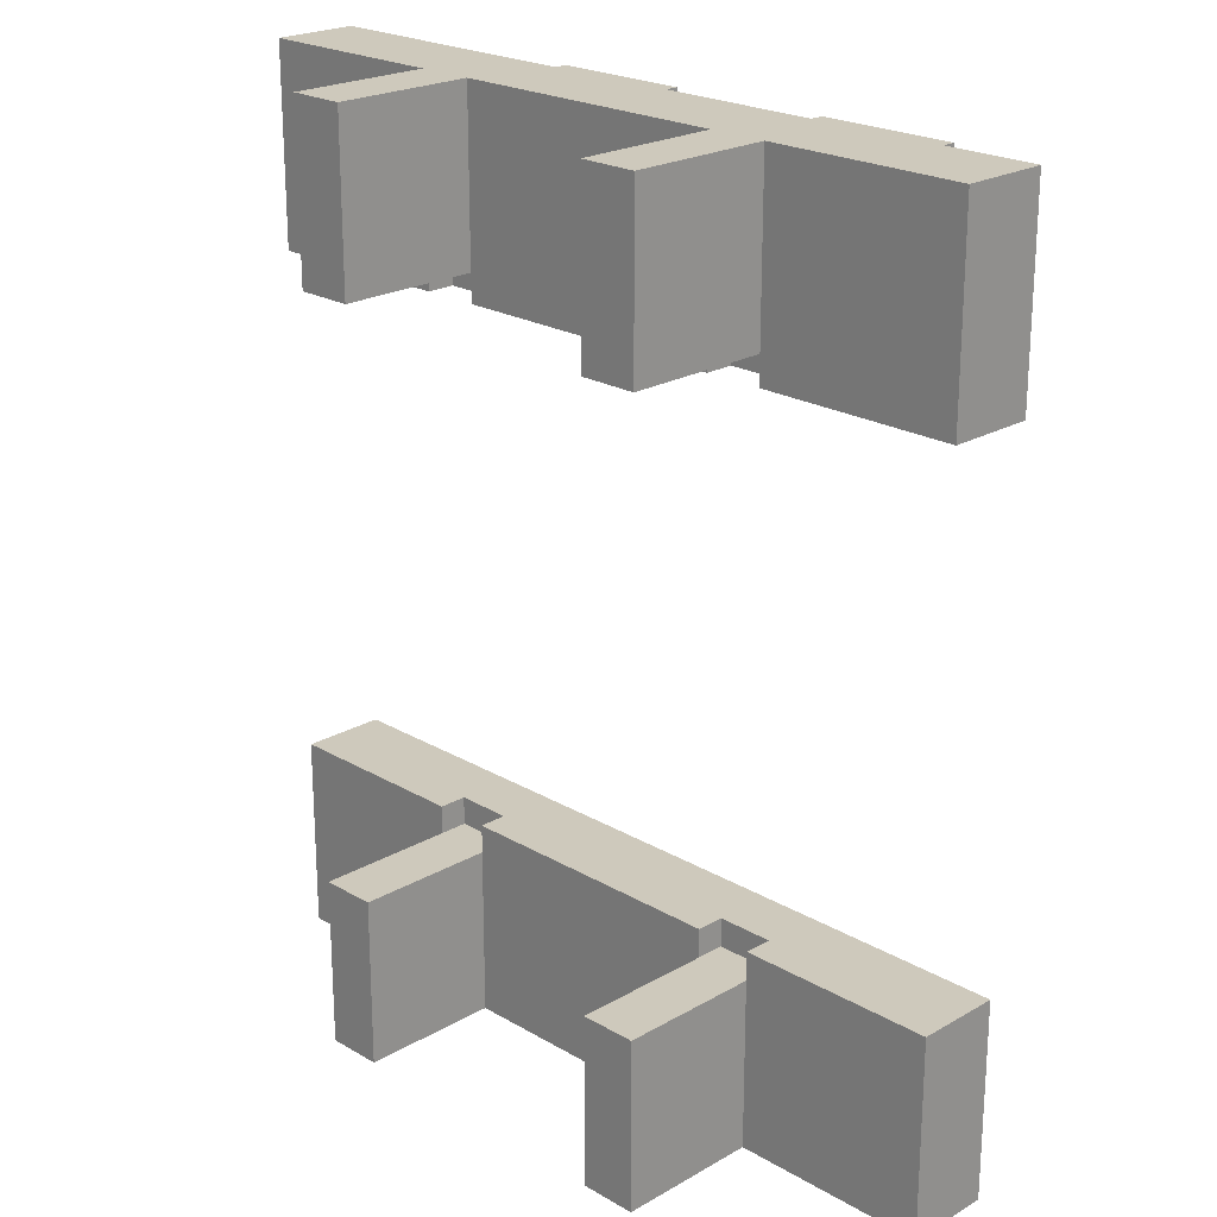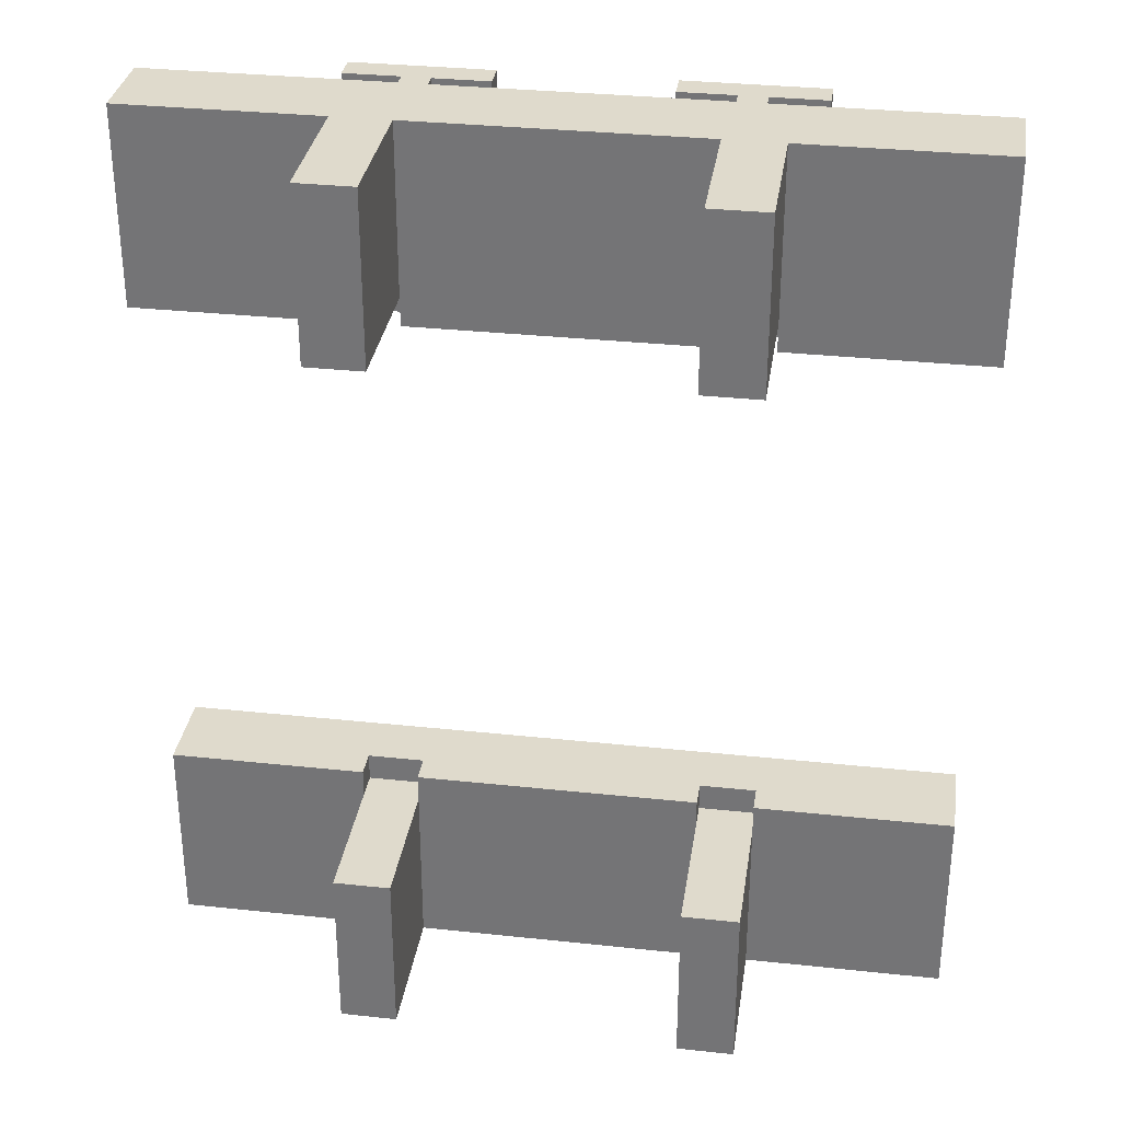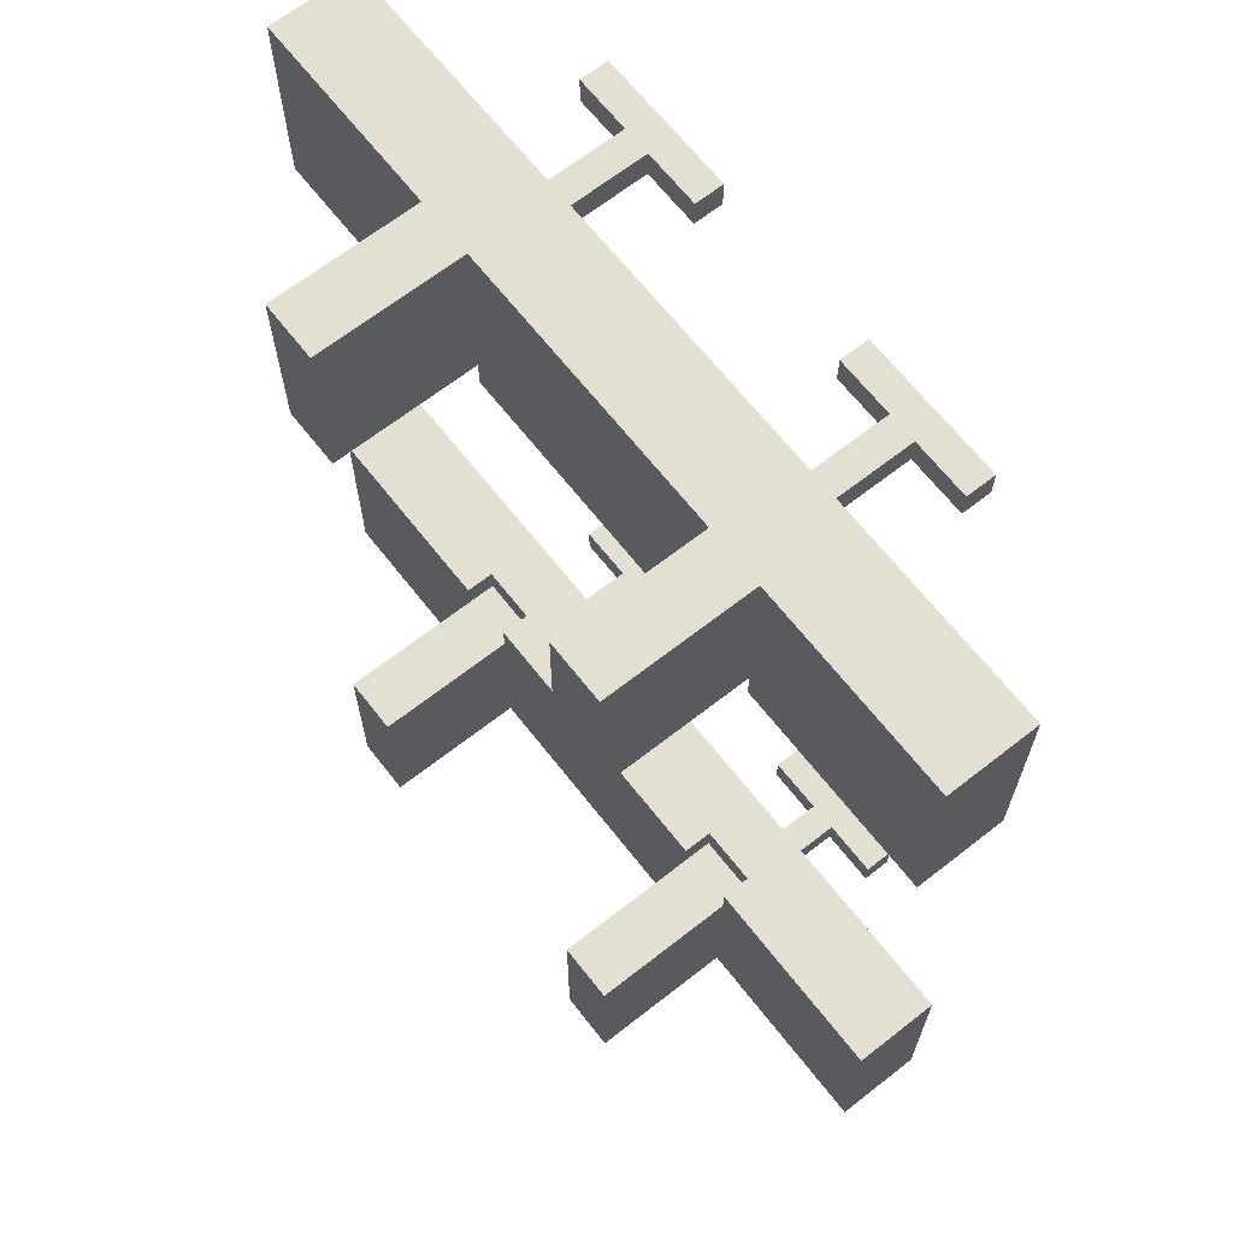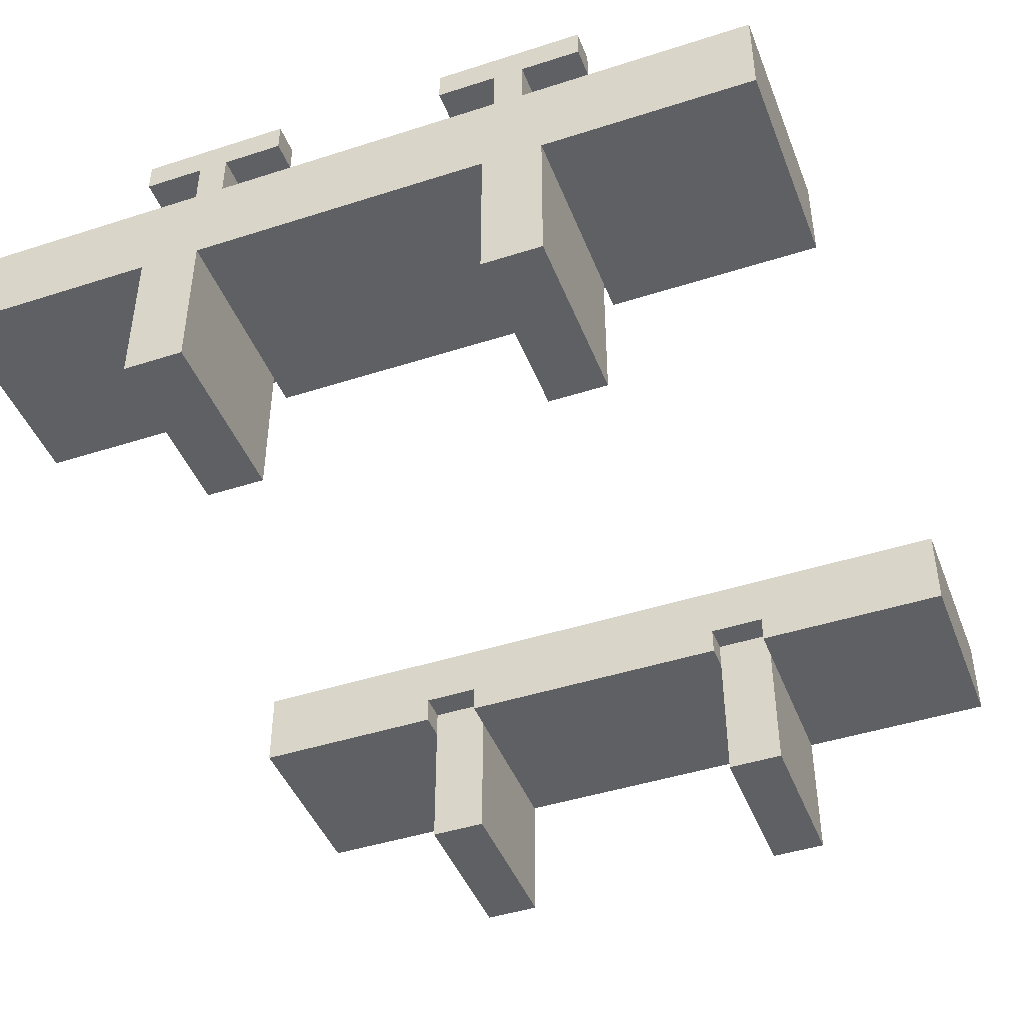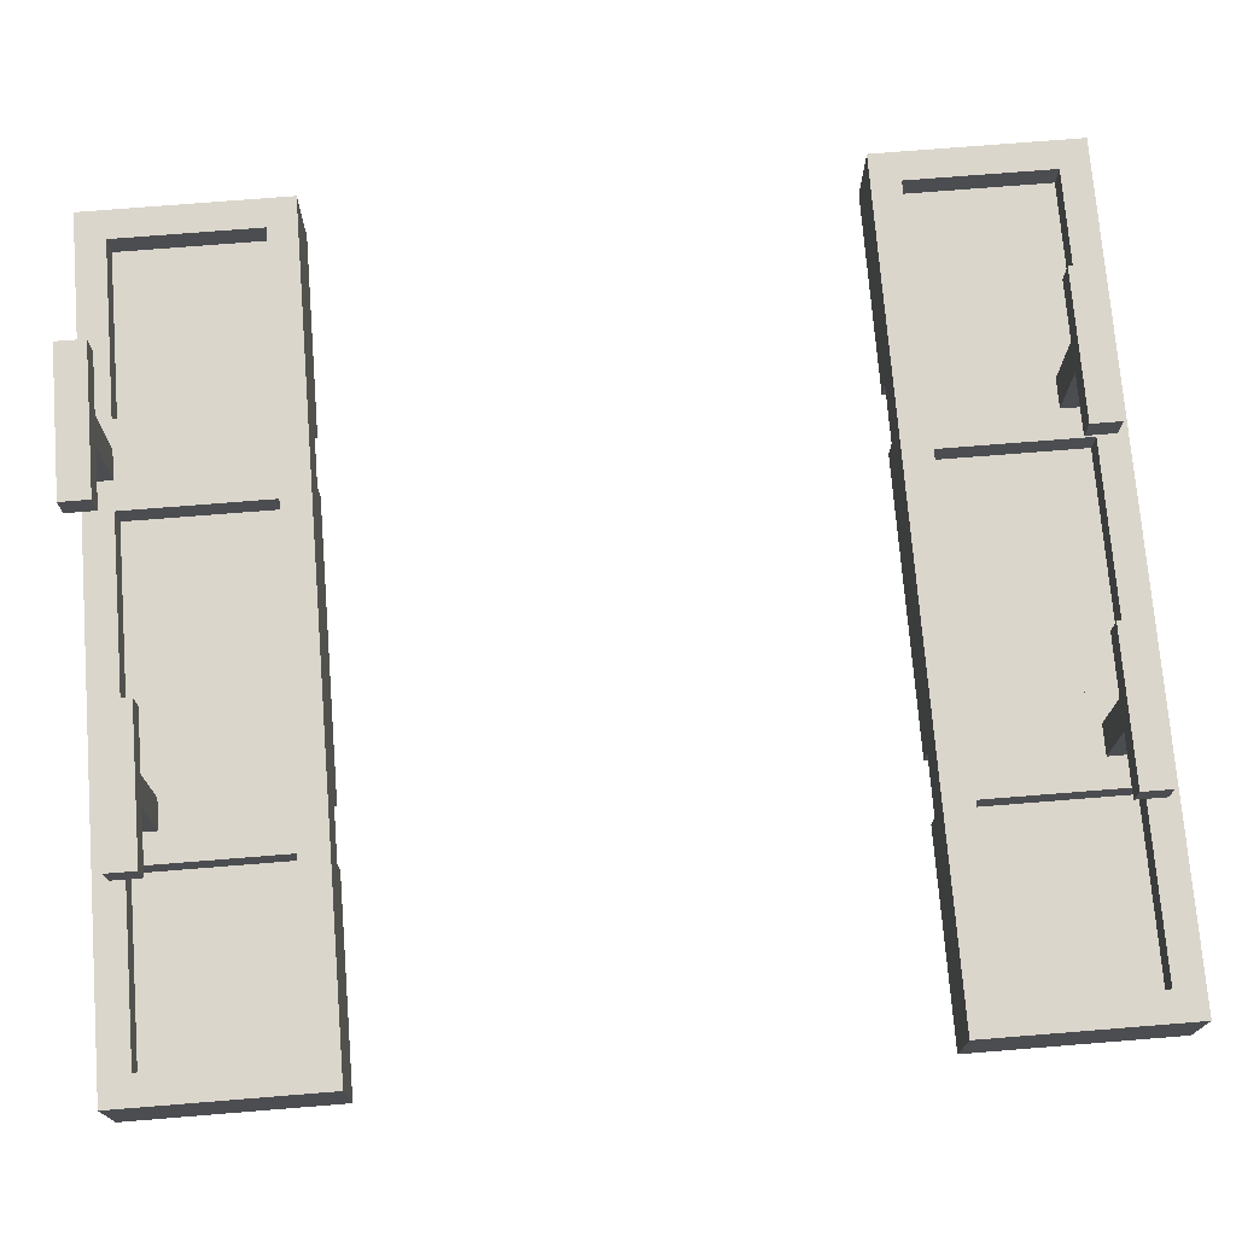
<metadata>
{"format":"obj","ext":"obj","renderer":"f3d","projection":"perspective","resolution":1024,"background":"white","views":[{"elev":22.3,"azim":45.2,"up":"+Z"},{"elev":32.4,"azim":8.5,"up":"+Z"},{"elev":66.5,"azim":51.9,"up":"+Z"},{"elev":-44.5,"azim":20.6,"up":"+Y"},{"elev":73.5,"azim":-94.6,"up":"+Y"}]}
</metadata>
<code>
g home-38
v -4 5 16
v -4 5 9
v -4 5 -9
v -4 5 -16
v -4 8 16
v -4 8 9
v -4 8 -9
v -4 8 -16
v 2 11 15
v 2 11 14
v 2 11 -14
v 2 11 -15
v 2 12 15
v 2 12 14
v 2 12 -14
v 2 12 -15
v 3 0 16
v 3 0 10
v 3 0 -10
v 3 0 -16
v 3 5 16
v 3 5 10
v 3 5 -10
v 3 5 -16
v 3 7 15
v 3 7 10
v 3 7 -10
v 3 7 -15
v 3 8 15
v 3 8 10
v 3 8 -10
v 3 8 -15
v 4 8 15
v 4 8 14
v 4 8 -14
v 4 8 -15
v 4 11 15
v 4 11 14
v 4 11 -14
v 4 11 -15
v 5 5 10
v 5 5 9
v 5 5 -9
v 5 5 -10
v 5 6 10
v 5 6 9
v 5 6 -9
v 5 6 -10
v 13 11 15
v 13 11 14
v 13 11 -15
v 13 11 -16
v 13 12 15
v 13 12 14
v 13 12 -15
v 13 12 -16
v 14 7 15
v 14 7 10
v 14 7 -10
v 14 7 -15
v 14 8 15
v 14 8 10
v 14 8 -10
v 14 8 -15
v 15 0 16
v 15 0 10
v 15 0 -10
v 15 0 -16
v 15 5 16
v 15 5 10
v 15 5 -10
v 15 5 -16
v 15 8 15
v 15 8 14
v 15 8 -15
v 15 8 -16
v 15 11 15
v 15 11 14
v 15 11 -15
v 15 11 -16
v 17 5 10
v 17 5 9
v 17 5 -9
v 17 5 -10
v 17 6 10
v 17 6 9
v 17 6 -9
v 17 6 -10
v 23 7 15
v 23 7 10
v 23 7 -10
v 23 7 -15
v 23 8 15
v 23 8 10
v 23 8 -10
v 23 8 -15
v -3 7 15
v -3 7 10
v -3 7 -10
v -3 7 -15
v -3 8 15
v -3 8 10
v -3 8 -10
v -3 8 -15
v 3 5 10
v 3 5 9
v 3 5 -9
v 3 5 -10
v 3 6 10
v 3 6 9
v 3 6 -9
v 3 6 -10
v 5 0 16
v 5 0 10
v 5 0 -10
v 5 0 -16
v 5 5 16
v 5 5 10
v 5 5 -10
v 5 5 -16
v 5 8 15
v 5 8 14
v 5 8 -14
v 5 8 -15
v 5 11 15
v 5 11 14
v 5 11 -14
v 5 11 -15
v 6 7 15
v 6 7 10
v 6 7 -10
v 6 7 -15
v 6 8 15
v 6 8 10
v 6 8 -10
v 6 8 -15
v 7 11 15
v 7 11 14
v 7 11 -14
v 7 11 -15
v 7 12 15
v 7 12 14
v 7 12 -14
v 7 12 -15
v 15 5 10
v 15 5 9
v 15 5 -9
v 15 5 -10
v 15 6 10
v 15 6 9
v 15 6 -9
v 15 6 -10
v 16 8 15
v 16 8 14
v 16 8 -15
v 16 8 -16
v 16 11 15
v 16 11 14
v 16 11 -15
v 16 11 -16
v 17 0 16
v 17 0 10
v 17 0 -10
v 17 0 -16
v 17 5 16
v 17 5 10
v 17 5 -10
v 17 5 -16
v 17 7 15
v 17 7 10
v 17 7 -10
v 17 7 -15
v 17 8 15
v 17 8 10
v 17 8 -10
v 17 8 -15
v 18 11 15
v 18 11 14
v 18 11 -15
v 18 11 -16
v 18 12 15
v 18 12 14
v 18 12 -15
v 18 12 -16
v 24 5 16
v 24 5 9
v 24 5 -9
v 24 5 -16
v 24 8 16
v 24 8 9
v 24 8 -9
v 24 8 -16
v -4 5 16
v -4 8 16
v 3 0 16
v 3 5 16
v 3 6 16
v 5 0 16
v 5 5 16
v 5 6 16
v 15 0 16
v 15 5 16
v 15 6 16
v 17 0 16
v 17 5 16
v 17 6 16
v 24 5 16
v 24 8 16
v 2 11 15
v 2 12 15
v 4 8 15
v 4 11 15
v 5 8 15
v 5 11 15
v 7 11 15
v 7 12 15
v 13 11 15
v 13 12 15
v 15 8 15
v 15 11 15
v 16 8 15
v 16 11 15
v 18 11 15
v 18 12 15
v -3 7 10
v -3 8 10
v 3 7 10
v 3 8 10
v 6 7 10
v 6 8 10
v 14 7 10
v 14 8 10
v 17 7 10
v 17 8 10
v 23 7 10
v 23 8 10
v -4 5 -9
v -4 8 -9
v 3 5 -9
v 3 6 -9
v 5 5 -9
v 5 6 -9
v 15 5 -9
v 15 6 -9
v 17 5 -9
v 17 6 -9
v 24 5 -9
v 24 8 -9
v 3 0 -10
v 3 5 -10
v 3 6 -10
v 5 0 -10
v 5 5 -10
v 5 6 -10
v 15 0 -10
v 15 5 -10
v 15 6 -10
v 17 0 -10
v 17 5 -10
v 17 6 -10
v 2 11 -14
v 2 12 -14
v 4 8 -14
v 4 11 -14
v 5 8 -14
v 5 11 -14
v 7 11 -14
v 7 12 -14
v -3 7 -15
v -3 8 -15
v 3 7 -15
v 3 8 -15
v 6 7 -15
v 6 8 -15
v 13 11 -15
v 13 12 -15
v 14 7 -15
v 14 8 -15
v 15 8 -15
v 15 11 -15
v 16 8 -15
v 16 11 -15
v 17 7 -15
v 17 8 -15
v 18 11 -15
v 18 12 -15
v 23 7 -15
v 23 8 -15
v -3 7 15
v -3 8 15
v 3 7 15
v 3 8 15
v 6 7 15
v 6 8 15
v 14 7 15
v 14 8 15
v 17 7 15
v 17 8 15
v 23 7 15
v 23 8 15
v 2 11 14
v 2 12 14
v 4 8 14
v 4 11 14
v 5 8 14
v 5 11 14
v 7 11 14
v 7 12 14
v 13 11 14
v 13 12 14
v 15 8 14
v 15 11 14
v 16 8 14
v 16 11 14
v 18 11 14
v 18 12 14
v 3 0 10
v 3 5 10
v 3 6 10
v 5 0 10
v 5 5 10
v 5 6 10
v 15 0 10
v 15 5 10
v 15 6 10
v 17 0 10
v 17 5 10
v 17 6 10
v -4 5 9
v -4 8 9
v 3 5 9
v 3 6 9
v 5 5 9
v 5 6 9
v 15 5 9
v 15 6 9
v 17 5 9
v 17 6 9
v 24 5 9
v 24 8 9
v -3 7 -10
v -3 8 -10
v 3 7 -10
v 3 8 -10
v 6 7 -10
v 6 8 -10
v 14 7 -10
v 14 8 -10
v 17 7 -10
v 17 8 -10
v 23 7 -10
v 23 8 -10
v 2 11 -15
v 2 12 -15
v 4 8 -15
v 4 11 -15
v 5 8 -15
v 5 11 -15
v 7 11 -15
v 7 12 -15
v -4 5 -16
v -4 8 -16
v 3 0 -16
v 3 5 -16
v 3 6 -16
v 5 0 -16
v 5 5 -16
v 5 6 -16
v 13 11 -16
v 13 12 -16
v 15 0 -16
v 15 5 -16
v 15 6 -16
v 15 8 -16
v 15 11 -16
v 16 8 -16
v 16 11 -16
v 17 0 -16
v 17 5 -16
v 17 6 -16
v 18 11 -16
v 18 12 -16
v 24 5 -16
v 24 8 -16
v 3 0 16
v 5 0 16
v 15 0 16
v 17 0 16
v 3 0 10
v 5 0 10
v 15 0 10
v 17 0 10
v 3 0 -10
v 5 0 -10
v 15 0 -10
v 17 0 -10
v 3 0 -16
v 5 0 -16
v 15 0 -16
v 17 0 -16
v -4 5 16
v 3 5 16
v 5 5 16
v 15 5 16
v 17 5 16
v 24 5 16
v 3 5 10
v 5 5 10
v 15 5 10
v 17 5 10
v -4 5 9
v 3 5 9
v 5 5 9
v 15 5 9
v 17 5 9
v 24 5 9
v -4 5 -9
v 3 5 -9
v 5 5 -9
v 15 5 -9
v 17 5 -9
v 24 5 -9
v 3 5 -10
v 5 5 -10
v 15 5 -10
v 17 5 -10
v -4 5 -16
v 3 5 -16
v 5 5 -16
v 15 5 -16
v 17 5 -16
v 24 5 -16
v 3 6 10
v 5 6 10
v 15 6 10
v 17 6 10
v 3 6 9
v 5 6 9
v 15 6 9
v 17 6 9
v 3 6 -9
v 5 6 -9
v 15 6 -9
v 17 6 -9
v 3 6 -10
v 5 6 -10
v 15 6 -10
v 17 6 -10
v 2 11 15
v 4 11 15
v 5 11 15
v 7 11 15
v 13 11 15
v 15 11 15
v 16 11 15
v 18 11 15
v 2 11 14
v 4 11 14
v 5 11 14
v 7 11 14
v 13 11 14
v 15 11 14
v 16 11 14
v 18 11 14
v 2 11 -14
v 4 11 -14
v 5 11 -14
v 7 11 -14
v 2 11 -15
v 4 11 -15
v 5 11 -15
v 7 11 -15
v 13 11 -15
v 15 11 -15
v 16 11 -15
v 18 11 -15
v 13 11 -16
v 15 11 -16
v 16 11 -16
v 18 11 -16
v -3 7 15
v 3 7 15
v 6 7 15
v 14 7 15
v 17 7 15
v 23 7 15
v -3 7 10
v 3 7 10
v 6 7 10
v 14 7 10
v 17 7 10
v 23 7 10
v -3 7 -10
v 3 7 -10
v 6 7 -10
v 14 7 -10
v 17 7 -10
v 23 7 -10
v -3 7 -15
v 3 7 -15
v 6 7 -15
v 14 7 -15
v 17 7 -15
v 23 7 -15
v -4 8 16
v 24 8 16
v -3 8 15
v 3 8 15
v 4 8 15
v 5 8 15
v 6 8 15
v 14 8 15
v 15 8 15
v 16 8 15
v 17 8 15
v 23 8 15
v 4 8 14
v 5 8 14
v 15 8 14
v 16 8 14
v -3 8 10
v 3 8 10
v 6 8 10
v 14 8 10
v 17 8 10
v 23 8 10
v -4 8 9
v 24 8 9
v -4 8 -9
v 24 8 -9
v -3 8 -10
v 3 8 -10
v 6 8 -10
v 14 8 -10
v 17 8 -10
v 23 8 -10
v 4 8 -14
v 5 8 -14
v -3 8 -15
v 3 8 -15
v 4 8 -15
v 5 8 -15
v 6 8 -15
v 14 8 -15
v 15 8 -15
v 16 8 -15
v 17 8 -15
v 23 8 -15
v -4 8 -16
v 15 8 -16
v 16 8 -16
v 24 8 -16
v 2 12 15
v 7 12 15
v 13 12 15
v 18 12 15
v 2 12 14
v 7 12 14
v 13 12 14
v 18 12 14
v 2 12 -14
v 7 12 -14
v 2 12 -15
v 7 12 -15
v 13 12 -15
v 18 12 -15
v 13 12 -16
v 18 12 -16
f 5 2 1
f 6 2 5
f 7 4 3
f 8 4 7
f 13 10 9
f 14 10 13
f 15 12 11
f 16 12 15
f 21 18 17
f 22 18 21
f 23 20 19
f 24 20 23
f 29 26 25
f 30 26 29
f 31 28 27
f 32 28 31
f 37 34 33
f 38 34 37
f 39 36 35
f 40 36 39
f 45 42 41
f 46 42 45
f 47 44 43
f 48 44 47
f 53 50 49
f 54 50 53
f 55 52 51
f 56 52 55
f 61 58 57
f 62 58 61
f 63 60 59
f 64 60 63
f 69 66 65
f 70 66 69
f 71 68 67
f 72 68 71
f 77 74 73
f 78 74 77
f 79 76 75
f 80 76 79
f 85 82 81
f 86 82 85
f 87 84 83
f 88 84 87
f 93 90 89
f 94 90 93
f 95 92 91
f 96 92 95
f 97 98 101
f 101 98 102
f 99 100 103
f 103 100 104
f 105 106 109
f 109 106 110
f 107 108 111
f 111 108 112
f 113 114 117
f 117 114 118
f 115 116 119
f 119 116 120
f 121 122 125
f 125 122 126
f 123 124 127
f 127 124 128
f 129 130 133
f 133 130 134
f 131 132 135
f 135 132 136
f 137 138 141
f 141 138 142
f 139 140 143
f 143 140 144
f 145 146 149
f 149 146 150
f 147 148 151
f 151 148 152
f 153 154 157
f 157 154 158
f 155 156 159
f 159 156 160
f 161 162 165
f 165 162 166
f 163 164 167
f 167 164 168
f 169 170 173
f 173 170 174
f 171 172 175
f 175 172 176
f 177 178 181
f 181 178 182
f 179 180 183
f 183 180 184
f 185 186 189
f 189 186 190
f 187 188 191
f 191 188 192
f 196 194 193
f 197 194 196
f 198 196 195
f 198 197 196
f 199 197 198
f 200 194 197
f 200 197 199
f 202 200 199
f 203 194 200
f 203 200 202
f 204 202 201
f 204 203 202
f 205 203 204
f 206 194 203
f 206 203 205
f 207 206 205
f 208 194 206
f 208 206 207
f 212 210 209
f 213 212 211
f 214 210 212
f 214 212 213
f 215 210 214
f 216 210 215
f 220 218 217
f 221 220 219
f 222 218 220
f 222 220 221
f 223 218 222
f 224 218 223
f 227 226 225
f 228 226 227
f 231 230 229
f 232 230 231
f 235 234 233
f 236 234 235
f 239 238 237
f 240 238 239
f 242 238 240
f 243 242 241
f 244 238 242
f 244 242 243
f 246 238 244
f 247 246 245
f 248 238 246
f 248 246 247
f 252 250 249
f 252 251 250
f 253 251 252
f 254 251 253
f 258 256 255
f 258 257 256
f 259 257 258
f 260 257 259
f 264 262 261
f 265 264 263
f 266 262 264
f 266 264 265
f 267 262 266
f 268 262 267
f 271 270 269
f 272 270 271
f 277 274 273
f 278 274 277
f 280 276 275
f 281 280 279
f 282 276 280
f 282 280 281
f 285 276 282
f 286 276 285
f 287 284 283
f 288 284 287
f 289 290 291
f 291 290 292
f 293 294 295
f 295 294 296
f 297 298 299
f 299 298 300
f 301 302 304
f 303 304 305
f 304 302 306
f 305 304 306
f 306 302 307
f 307 302 308
f 309 310 312
f 311 312 313
f 312 310 314
f 313 312 314
f 314 310 315
f 315 310 316
f 317 318 320
f 318 319 320
f 320 319 321
f 321 319 322
f 323 324 326
f 324 325 326
f 326 325 327
f 327 325 328
f 329 330 331
f 331 330 332
f 332 330 334
f 333 334 335
f 334 330 336
f 335 334 336
f 336 330 338
f 337 338 339
f 338 330 340
f 339 338 340
f 341 342 343
f 343 342 344
f 345 346 347
f 347 346 348
f 349 350 351
f 351 350 352
f 353 354 356
f 355 356 357
f 356 354 358
f 357 356 358
f 358 354 359
f 359 354 360
f 361 362 364
f 364 362 365
f 363 364 366
f 364 365 366
f 366 365 367
f 365 362 368
f 367 365 368
f 367 368 372
f 368 362 373
f 372 368 373
f 373 362 374
f 369 370 375
f 373 374 376
f 374 375 376
f 375 370 377
f 376 375 377
f 371 372 378
f 372 373 378
f 378 373 379
f 373 376 380
f 379 373 380
f 377 370 381
f 381 370 382
f 379 380 383
f 380 376 384
f 383 380 384
f 389 386 385
f 390 386 389
f 391 388 387
f 392 388 391
f 397 394 393
f 398 394 397
f 399 396 395
f 400 396 399
f 407 402 401
f 408 404 403
f 409 404 408
f 410 406 405
f 411 407 401
f 412 407 411
f 413 409 408
f 414 409 413
f 415 406 410
f 416 406 415
f 423 418 417
f 424 420 419
f 425 420 424
f 426 422 421
f 427 423 417
f 428 423 427
f 429 425 424
f 430 425 429
f 431 422 426
f 432 422 431
f 437 434 433
f 438 434 437
f 439 436 435
f 440 436 439
f 445 442 441
f 446 442 445
f 447 444 443
f 448 444 447
f 457 450 449
f 458 450 457
f 459 452 451
f 460 452 459
f 461 454 453
f 462 454 461
f 463 456 455
f 464 456 463
f 469 466 465
f 470 466 469
f 471 468 467
f 472 468 471
f 477 474 473
f 478 474 477
f 479 476 475
f 480 476 479
f 481 482 487
f 487 482 488
f 483 484 489
f 489 484 490
f 485 486 491
f 491 486 492
f 493 494 499
f 499 494 500
f 495 496 501
f 501 496 502
f 497 498 503
f 503 498 504
f 505 506 507
f 507 506 508
f 508 506 509
f 509 506 510
f 510 506 511
f 511 506 512
f 512 506 513
f 513 506 514
f 514 506 515
f 515 506 516
f 508 509 517
f 510 511 518
f 512 513 519
f 514 515 520
f 505 507 521
f 517 518 522
f 508 517 522
f 518 511 523
f 522 518 523
f 519 520 524
f 512 519 524
f 520 515 525
f 524 520 525
f 516 506 526
f 522 523 527
f 525 526 527
f 524 525 527
f 505 521 527
f 523 524 527
f 521 522 527
f 526 506 528
f 527 526 528
f 529 530 531
f 531 530 532
f 532 530 533
f 533 530 534
f 534 530 535
f 535 530 536
f 532 533 537
f 537 533 538
f 529 531 539
f 532 537 540
f 540 537 541
f 538 533 542
f 542 533 543
f 534 535 544
f 544 535 545
f 545 535 546
f 546 535 547
f 536 530 548
f 540 541 549
f 542 543 549
f 529 539 549
f 539 540 549
f 544 545 549
f 543 544 549
f 541 542 549
f 549 545 550
f 547 548 551
f 546 547 551
f 548 530 552
f 551 548 552
f 553 554 557
f 557 554 558
f 555 556 559
f 559 556 560
f 561 562 563
f 563 562 564
f 565 566 567
f 567 566 568

</code>
